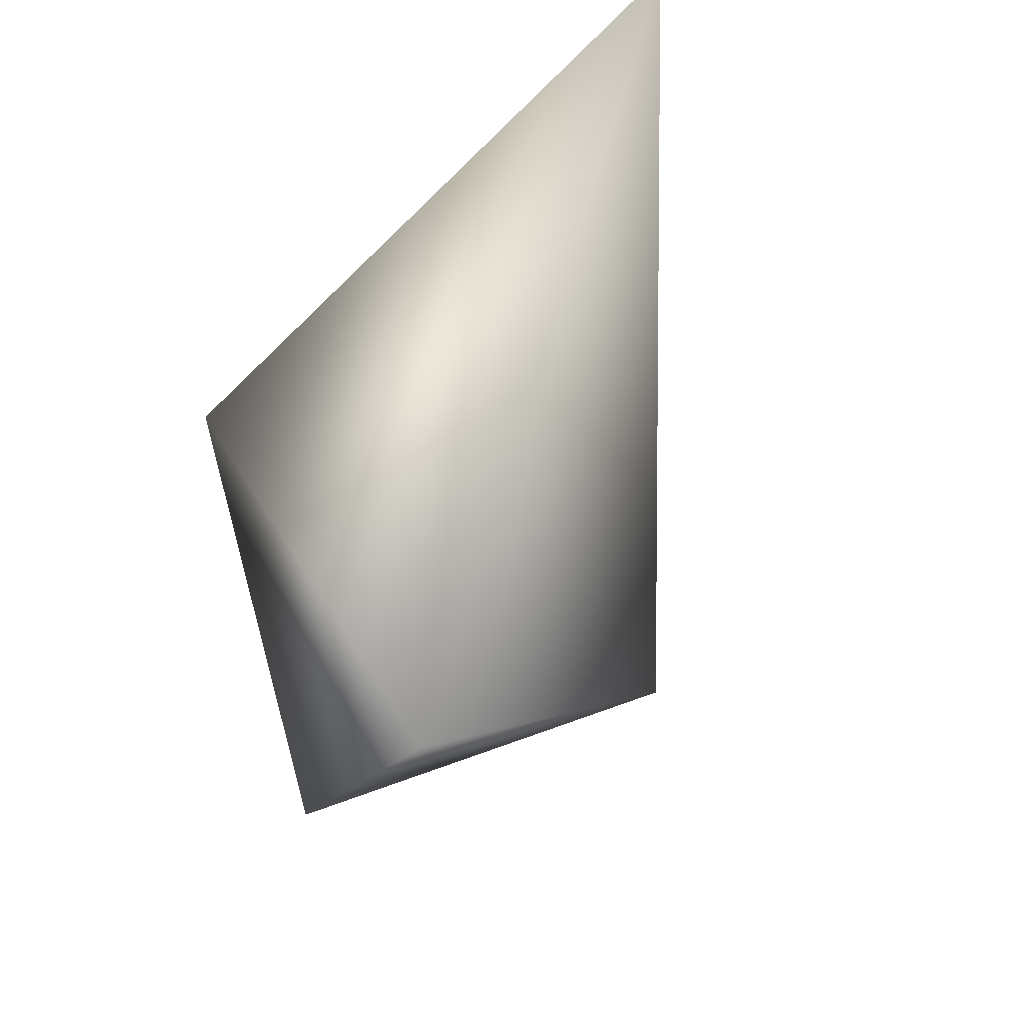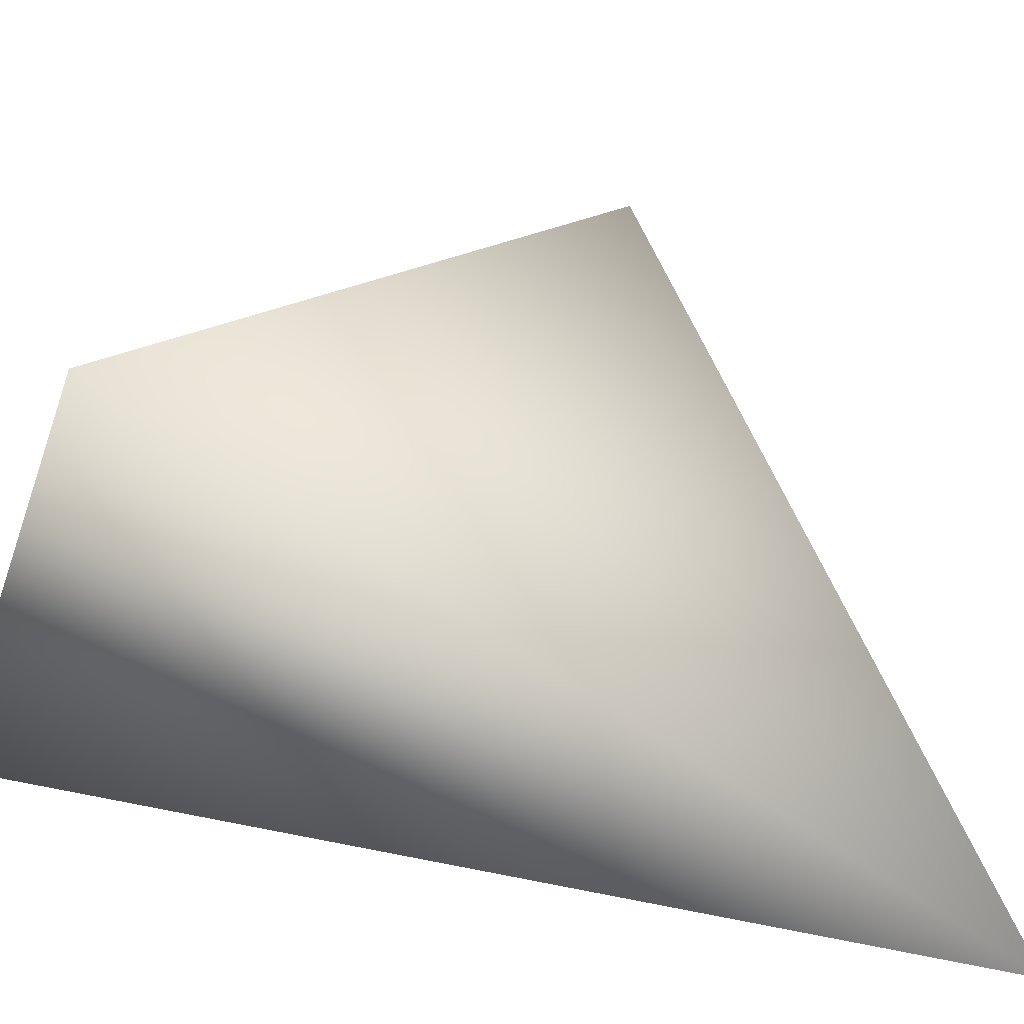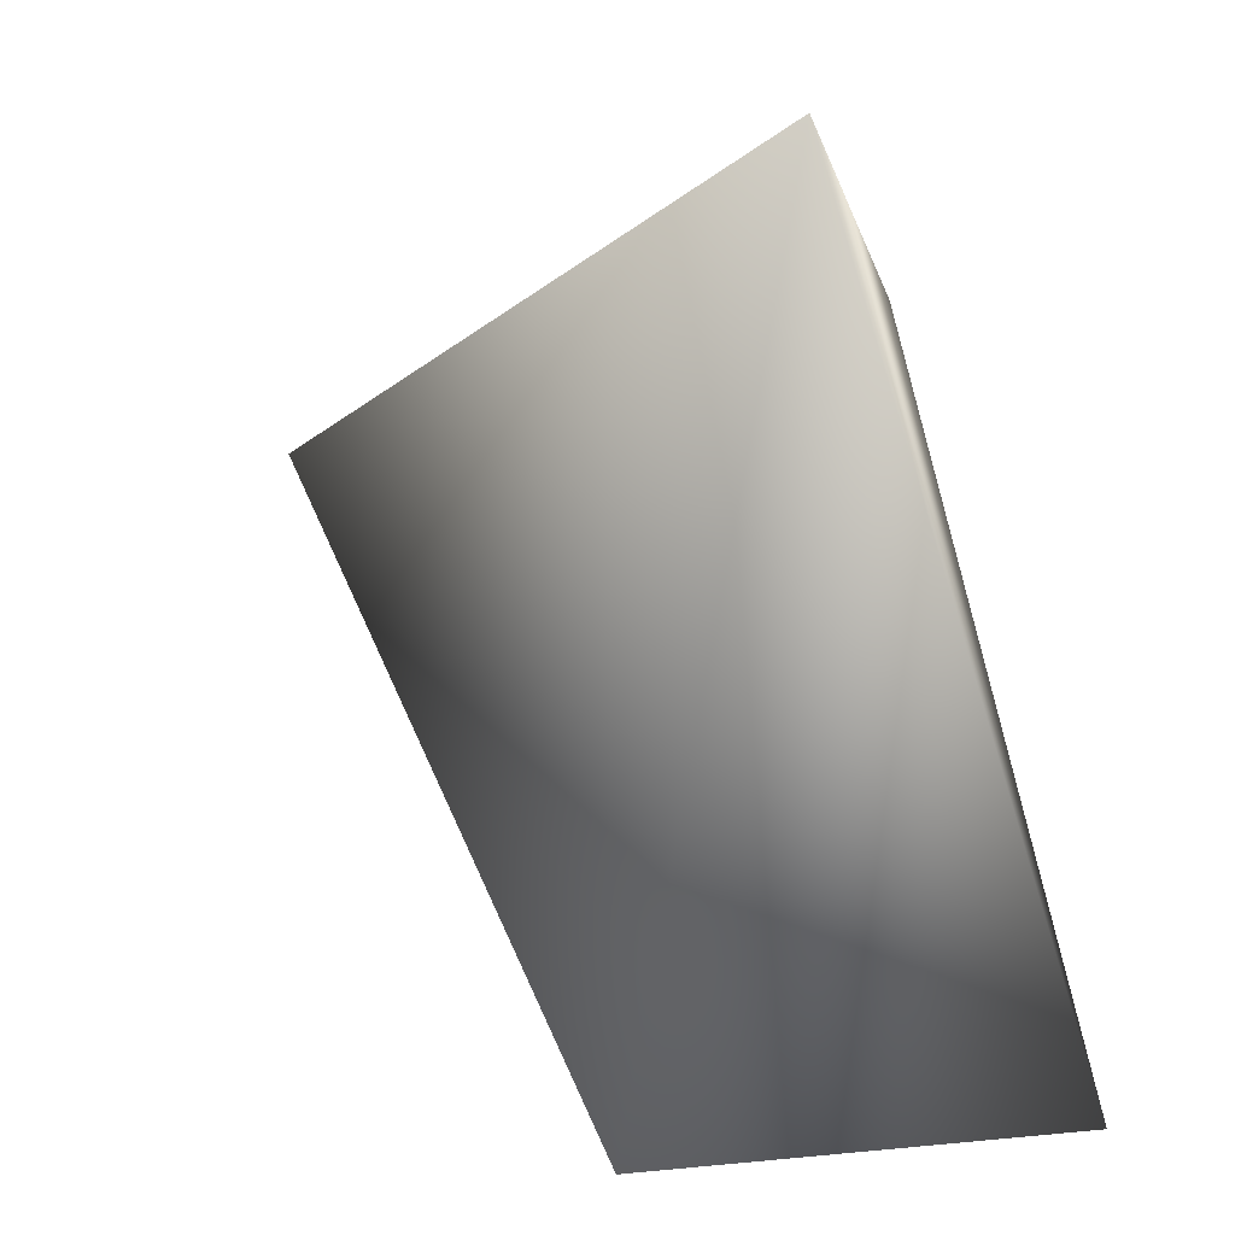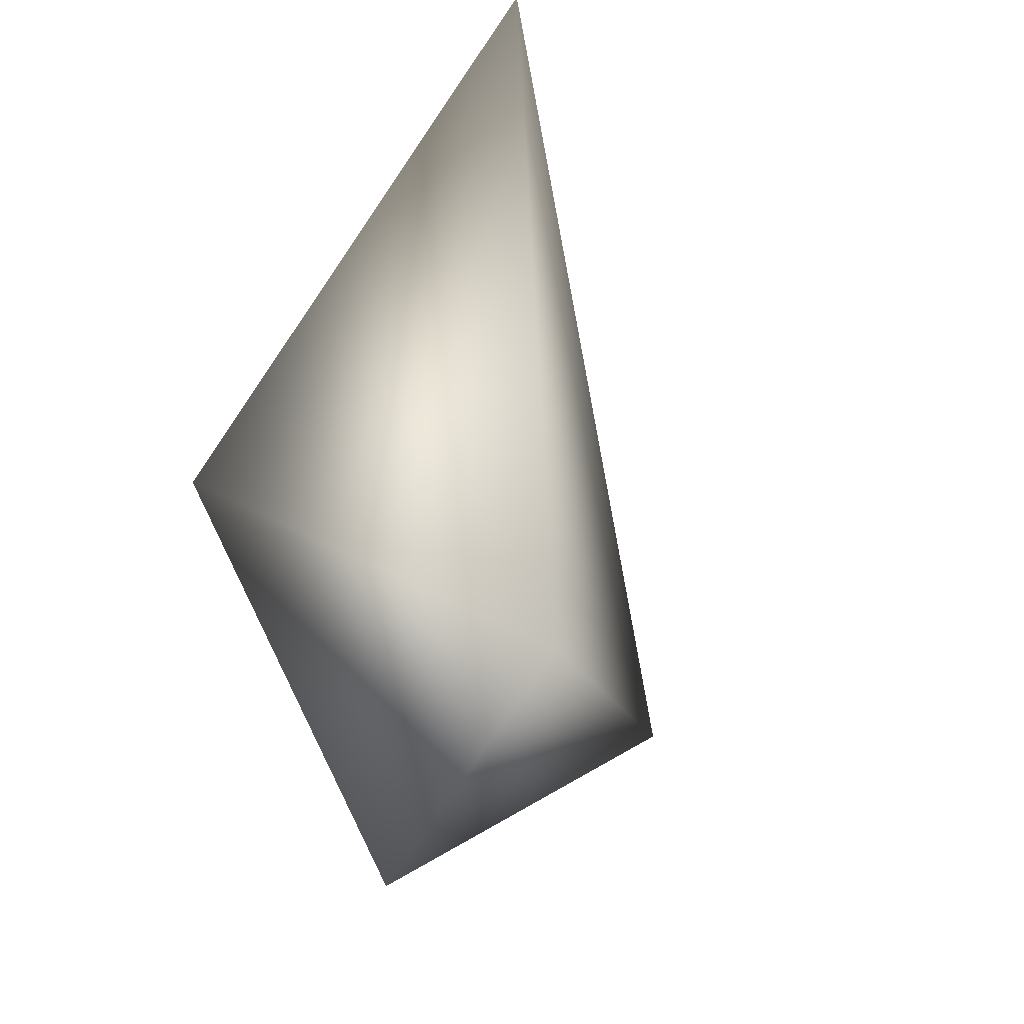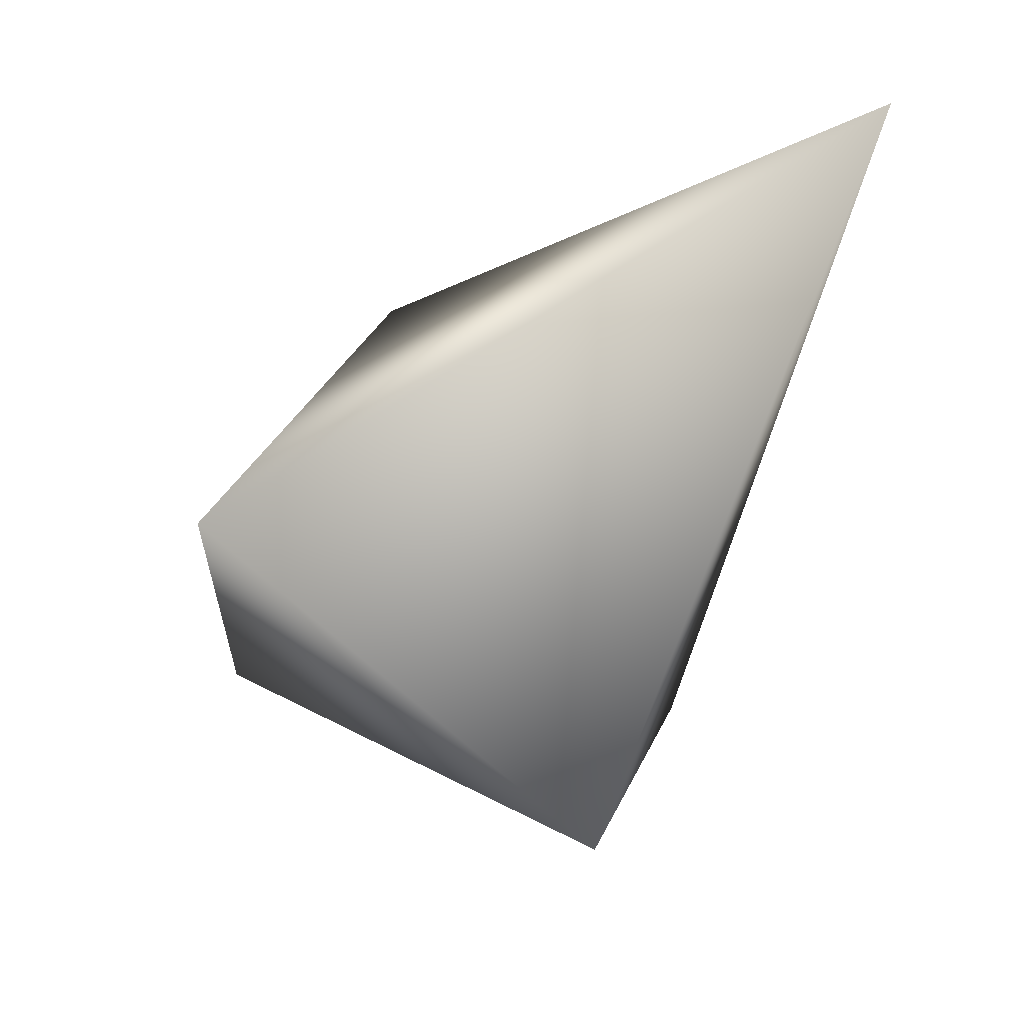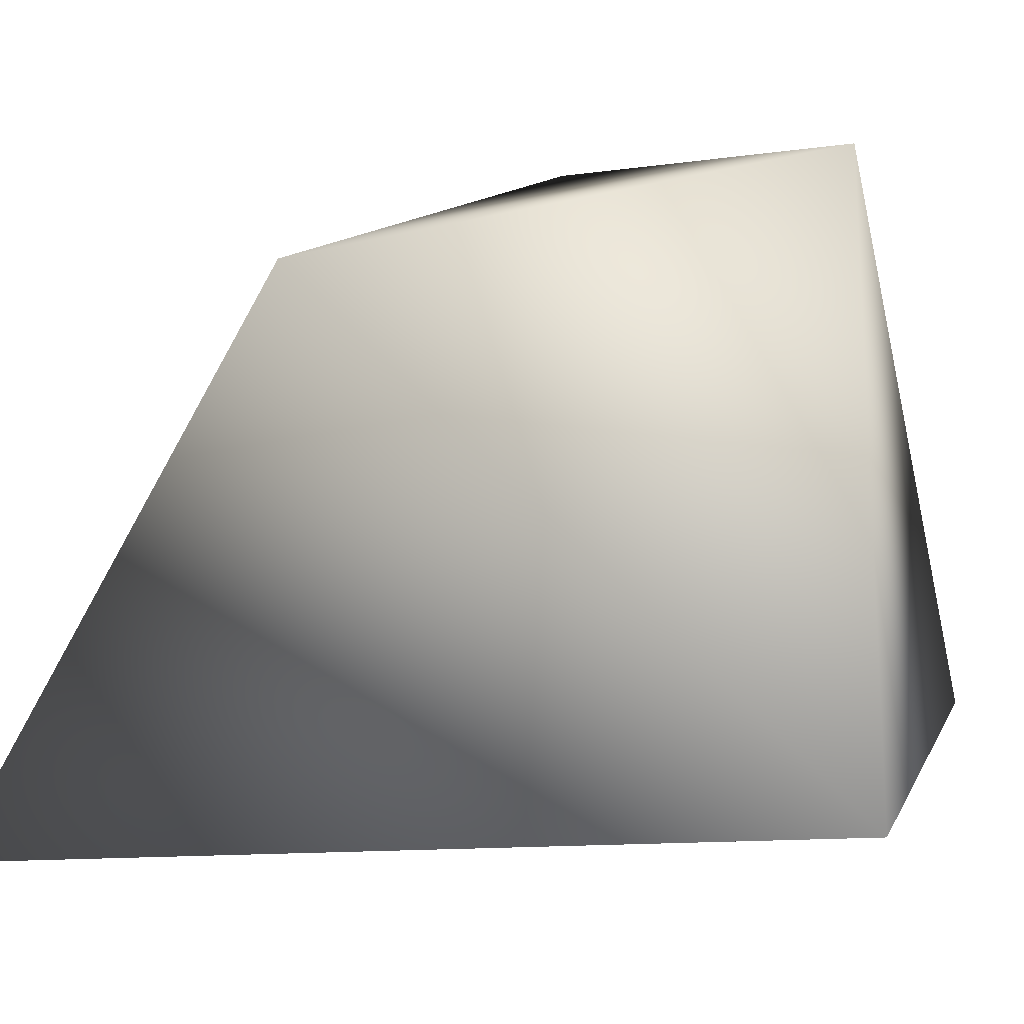
<metadata>
{"format":"obj","ext":"obj","renderer":"f3d","projection":"perspective","resolution":1024,"background":"white","views":[{"elev":55.0,"azim":58.8,"up":"+Y"},{"elev":-76.5,"azim":83.0,"up":"+Z"},{"elev":-61.9,"azim":-163.8,"up":"+Z"},{"elev":34.3,"azim":37.1,"up":"+Y"},{"elev":35.3,"azim":111.4,"up":"+Y"},{"elev":15.2,"azim":-61.3,"up":"+Z"}]}
</metadata>
<code>
v 0.121 0.3476 3.287
v -0.9164 -0.7617 2.477
v -0.1683 -0.6058 2.44
v -0.9056 1.114 2.057
v -0.9033 0.3388 3.279
v -0.2316 -0.4017 3.438
g
f 1 3 4
f 3 2 4
f 5 1 4
f 5 4 2
f 6 2 3
f 6 3 1
f 6 5 2
f 6 1 5

</code>
